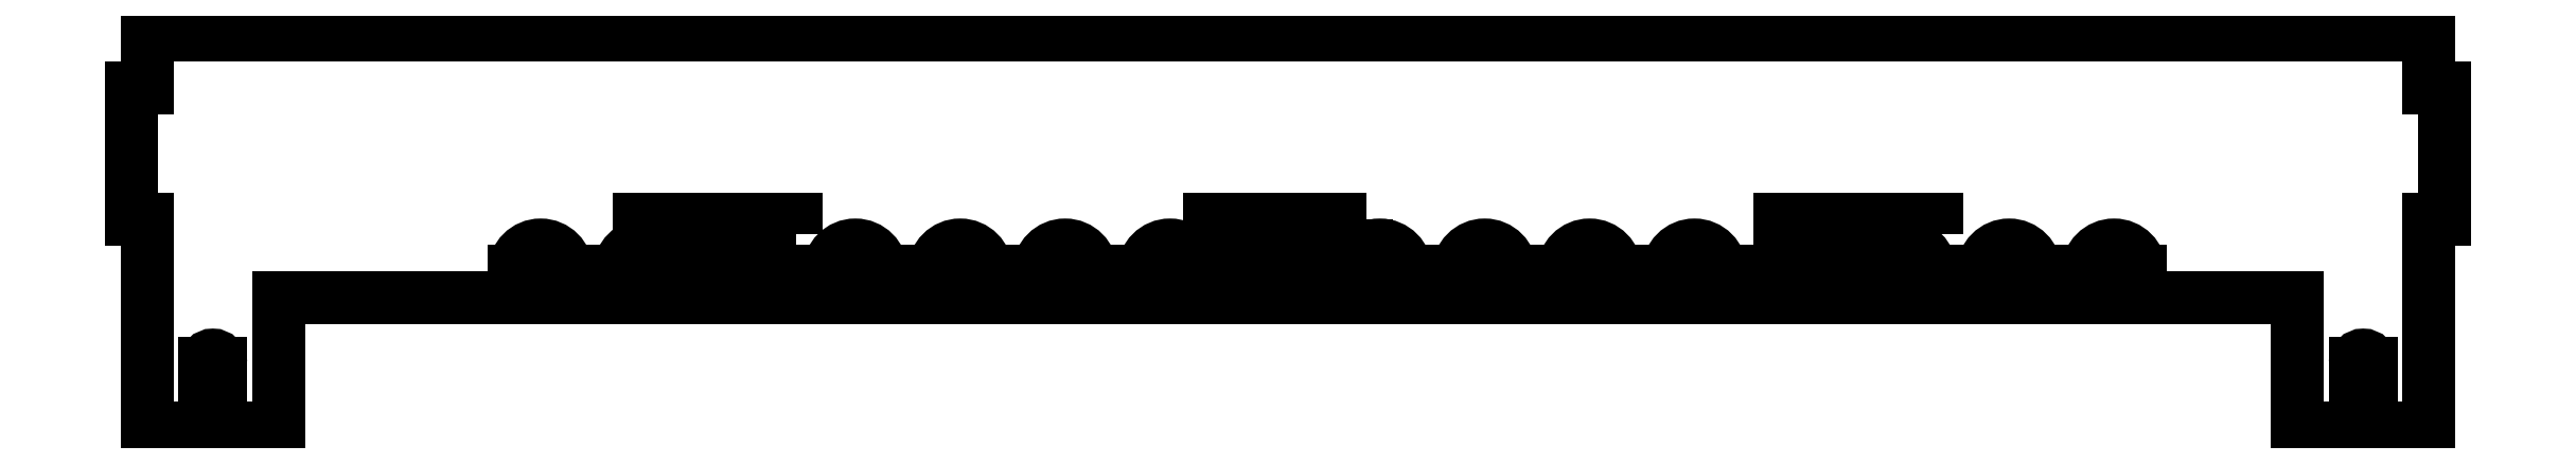
<metadata>
{"format":"dxf","ext":"dxf","renderer":"ezdxf+matplotlib","layout":"modelspace","background":"white","min_lineweight":24,"dpi":150}
</metadata>
<code>
0
SECTION
2
ENTITIES
0
LINE
8
0
10
350
20
155
30
0
11
350
21
150
31
0
0
LWPOLYLINE
8
0
90
4
70
1
43
0
10
123.8
20
162
10
123.8
20
165
10
93.75
20
165
10
93.75
20
162
0
LINE
8
0
10
330
20
155
30
0
11
330
21
150
31
0
0
ARC
8
0
10
115
20
155
30
0
40
5
210
0
220
0
230
1
50
0
51
180
0
LINE
8
0
10
100
20
150
30
0
11
110
21
150
31
0
0
LINE
8
0
10
100
20
155
30
0
11
100
21
150
31
0
0
LWPOLYLINE
8
0
90
4
70
1
43
0
10
232.5
20
165
10
202.5
20
165
10
202.5
20
162
10
232.5
20
162
0
LINE
8
0
10
200
20
150
30
0
11
210
21
150
31
0
0
LINE
8
0
10
310
20
155
30
0
11
310
21
150
31
0
0
LINE
8
0
10
140
20
150
30
0
11
150
21
150
31
0
0
LINE
8
0
10
320
20
150
30
0
11
330
21
150
31
0
0
LINE
8
0
10
300
20
155
30
0
11
300
21
150
31
0
0
LINE
8
0
10
70
20
155
30
0
11
70
21
150
31
0
0
LINE
8
0
10
200
20
155
30
0
11
200
21
150
31
0
0
LINE
8
0
10
170
20
155
30
0
11
170
21
150
31
0
0
LINE
8
0
10
90
20
155
30
0
11
90
21
150
31
0
0
LINE
8
0
10
25
20
125
30
0
11
25
21
150
31
0
0
LINE
8
0
10
130
20
155
30
0
11
130
21
150
31
0
0
LINE
8
0
10
340
20
150
30
0
11
350
21
150
31
0
0
LWPOLYLINE
8
0
90
4
70
1
43
0
10
341.3
20
162
10
341.3
20
165
10
311.3
20
165
10
311.3
20
162
0
ARC
8
0
10
75
20
155
30
0
40
5
210
-0
220
0
230
1
50
0
51
180
0
ARC
8
0
10
315
20
155
30
0
40
5
210
0
220
0
230
1
50
0
51
180
0
ARC
8
0
10
215
20
155
30
0
40
5
210
0
220
0
230
1
50
0
51
180
0
LINE
8
0
10
160
20
155
30
0
11
160
21
150
31
0
0
LINE
8
0
10
340
20
155
30
0
11
340
21
150
31
0
0
LINE
8
0
10
380
20
150
30
0
11
410
21
150
31
0
0
LINE
8
0
10
-2.505e-13
20
200
30
0
11
-5.629e-14
21
190
31
0
0
LINE
8
0
10
-5.629e-14
20
190
30
0
11
-3
21
190
31
0
0
LINE
8
0
10
360
20
155
30
0
11
360
21
150
31
0
0
LINE
8
0
10
-3
20
190
30
0
11
-3
21
165
31
0
0
LINE
8
0
10
435
20
165
30
0
11
438
21
165
31
0
0
LINE
8
0
10
1.401e-13
20
125
30
0
11
5.047e-14
21
162
31
0
0
LINE
8
0
10
-3
20
165
30
0
11
-4.392e-13
21
165
31
0
0
LINE
8
0
10
-4.392e-13
20
165
30
0
11
1.401e-13
21
125
31
0
0
LINE
8
0
10
438
20
165
30
0
11
438
21
190
31
0
0
LINE
8
0
10
435
20
190
30
0
11
435
21
200
31
0
0
LINE
8
0
10
438
20
190
30
0
11
435
21
190
31
0
0
LINE
8
0
10
320
20
155
30
0
11
320
21
150
31
0
0
LINE
8
0
10
0
20
150
30
0
11
1.401e-13
21
125
31
0
0
LINE
8
0
10
360
20
150
30
0
11
370
21
150
31
0
0
LINE
8
0
10
-3
20
165
30
0
11
-4.392e-13
21
165
31
0
0
ARC
8
0
10
235
20
155
30
0
40
5
210
0
220
0
230
1
50
0
51
180
0
LINE
8
0
10
230
20
155
30
0
11
230
21
150
31
0
0
LINE
8
0
10
260
20
150
30
0
11
270
21
150
31
0
0
LINE
8
0
10
270
20
155
30
0
11
270
21
150
31
0
0
LINE
8
0
10
280
20
150
30
0
11
290
21
150
31
0
0
ARC
8
0
10
295
20
155
30
0
40
5
210
0
220
0
230
1
50
0
51
180
0
LINE
8
0
10
280
20
155
30
0
11
280
21
150
31
0
0
LINE
8
0
10
220
20
150
30
0
11
230
21
150
31
0
0
LINE
8
0
10
290
20
155
30
0
11
290
21
150
31
0
0
LINE
8
0
10
250
20
155
30
0
11
250
21
150
31
0
0
LINE
8
0
10
435
20
200
30
0
11
-2.505e-13
21
200
31
0
0
LINE
8
0
10
260
20
155
30
0
11
260
21
150
31
0
0
LINE
8
0
10
160
20
150
30
0
11
170
21
150
31
0
0
ARC
8
0
10
155
20
155
30
0
40
5
210
0
220
0
230
1
50
0
51
180
0
LINE
8
0
10
240
20
150
30
0
11
250
21
150
31
0
0
ARC
8
0
10
275
20
155
30
0
40
5
210
0
220
0
230
1
50
0
51
180
0
LINE
8
0
10
80
20
150
30
0
11
90
21
150
31
0
0
ARC
8
0
10
175
20
155
30
0
40
5
210
0
220
0
230
1
50
0
51
180
0
LINE
8
0
10
220
20
155
30
0
11
220
21
150
31
0
0
ARC
8
0
10
255
20
155
30
0
40
5
210
0
220
0
230
1
50
0
51
180
0
LINE
8
0
10
240
20
155
30
0
11
240
21
150
31
0
0
ARC
8
0
10
135
20
155
30
0
40
5
210
0
220
0
230
1
50
0
51
180
0
ARC
8
0
10
95
20
155
30
0
40
5
210
0
220
0
230
1
50
0
51
180
0
LINE
8
0
10
25
20
150
30
0
11
70
21
150
31
0
0
LINE
8
0
10
110
20
155
30
0
11
110
21
150
31
0
0
LINE
8
0
10
140
20
155
30
0
11
140
21
150
31
0
0
LINE
8
0
10
300
20
150
30
0
11
310
21
150
31
0
0
LINE
8
0
10
180
20
155
30
0
11
180
21
150
31
0
0
LINE
8
0
10
150
20
155
30
0
11
150
21
150
31
0
0
LINE
8
0
10
120
20
150
30
0
11
130
21
150
31
0
0
LINE
8
0
10
80
20
155
30
0
11
80
21
150
31
0
0
ARC
8
0
10
195
20
155
30
0
40
5
210
0
220
0
230
1
50
0
51
180
0
LINE
8
0
10
120
20
155
30
0
11
120
21
150
31
0
0
LINE
8
0
10
180
20
150
30
0
11
190
21
150
31
0
0
ARC
8
0
10
335
20
155
30
0
40
5
210
0
220
0
230
1
50
0
51
180
0
LINE
8
0
10
190
20
155
30
0
11
190
21
150
31
0
0
LINE
8
0
10
210
20
155
30
0
11
210
21
150
31
0
0
LINE
8
0
10
380
20
155
30
0
11
380
21
150
31
0
0
LINE
8
0
10
435
20
150
30
0
11
435
21
165
31
0
0
LINE
8
0
10
370
20
155
30
0
11
370
21
150
31
0
0
ARC
8
0
10
355
20
155
30
0
40
5
210
0
220
0
230
1
50
0
51
180
0
ARC
8
0
10
375
20
155
30
0
40
5
210
0
220
0
230
1
50
0
51
180
0
LINE
8
0
10
14
20
137.5
30
0
11
14
21
125
31
0
0
LINE
8
0
10
11
20
137.5
30
0
11
11
21
125
31
0
0
ARC
8
0
10
12.5
20
137.5
30
0
40
1.5
210
0
220
0
230
1
50
0
51
180
0
LINE
8
0
10
1.401e-13
20
125
30
0
11
11
21
125
31
0
0
LINE
8
0
10
14
20
125
30
0
11
25
21
125
31
0
0
LINE
8
0
10
435
20
165
30
0
11
435
21
125
31
0
0
LINE
8
0
10
435
20
125
30
0
11
424
21
125
31
0
0
LINE
8
0
10
424
20
137.5
30
0
11
424
21
125
31
0
0
LINE
8
0
10
421
20
137.5
30
0
11
421
21
125
31
0
0
ARC
8
0
10
422.5
20
137.5
30
0
40
1.5
210
0
220
0
230
1
50
0
51
180
0
LINE
8
0
10
421
20
125
30
0
11
410
21
125
31
0
0
LINE
8
0
10
410
20
125
30
0
11
410
21
150
31
0
0
ENDSEC
0
EOF

</code>
